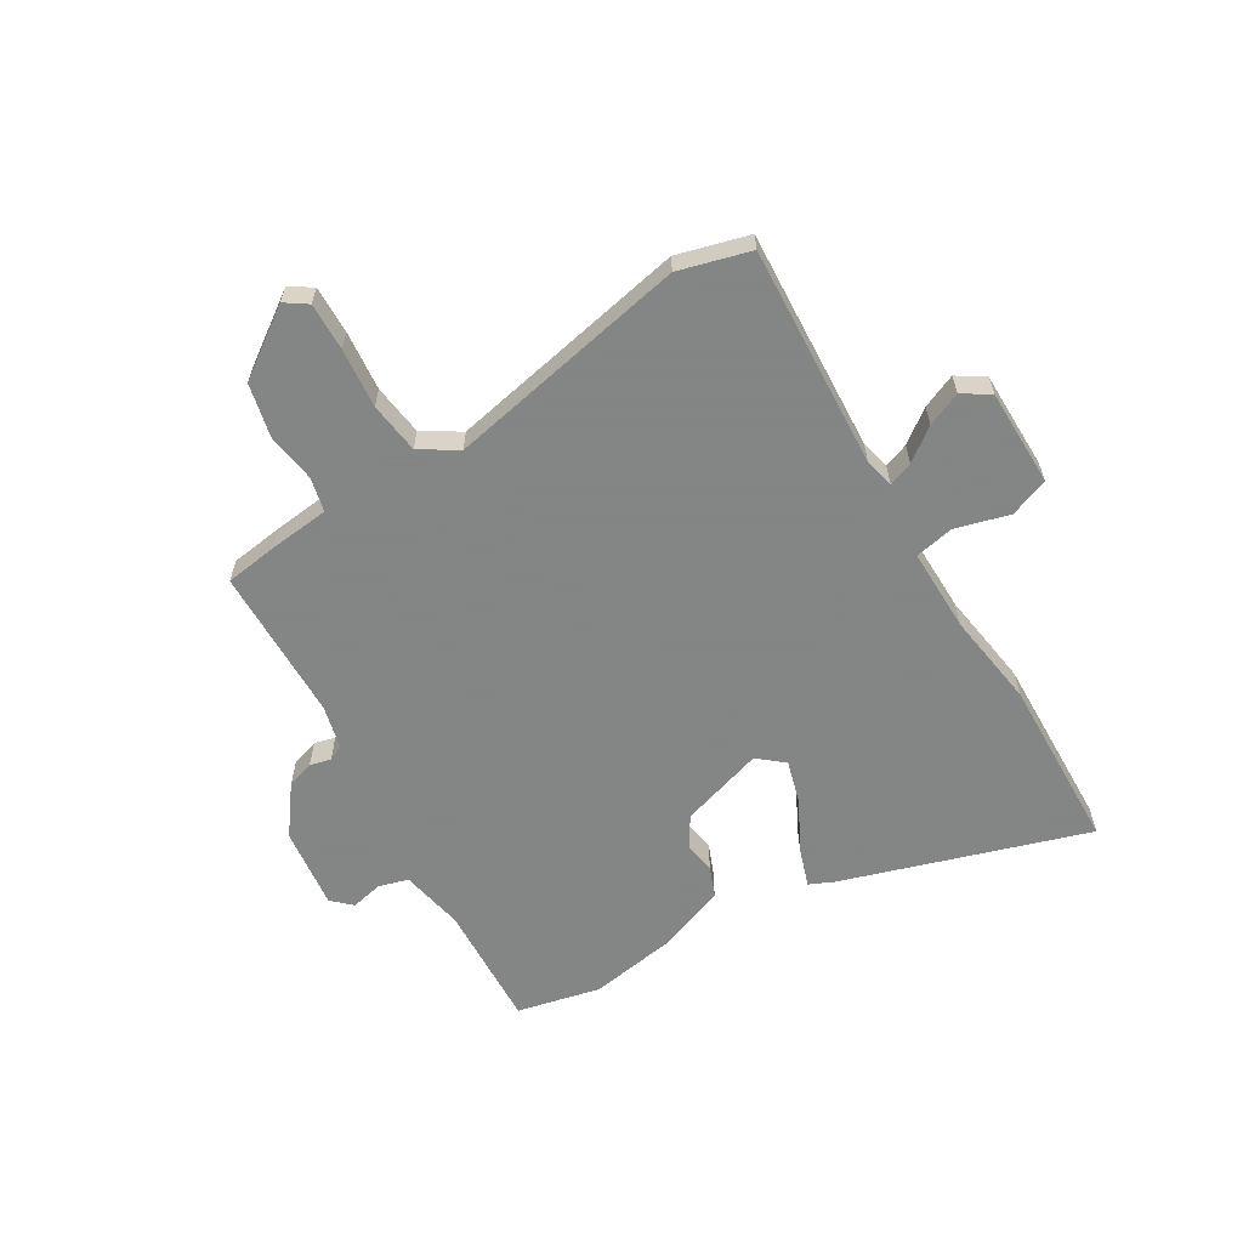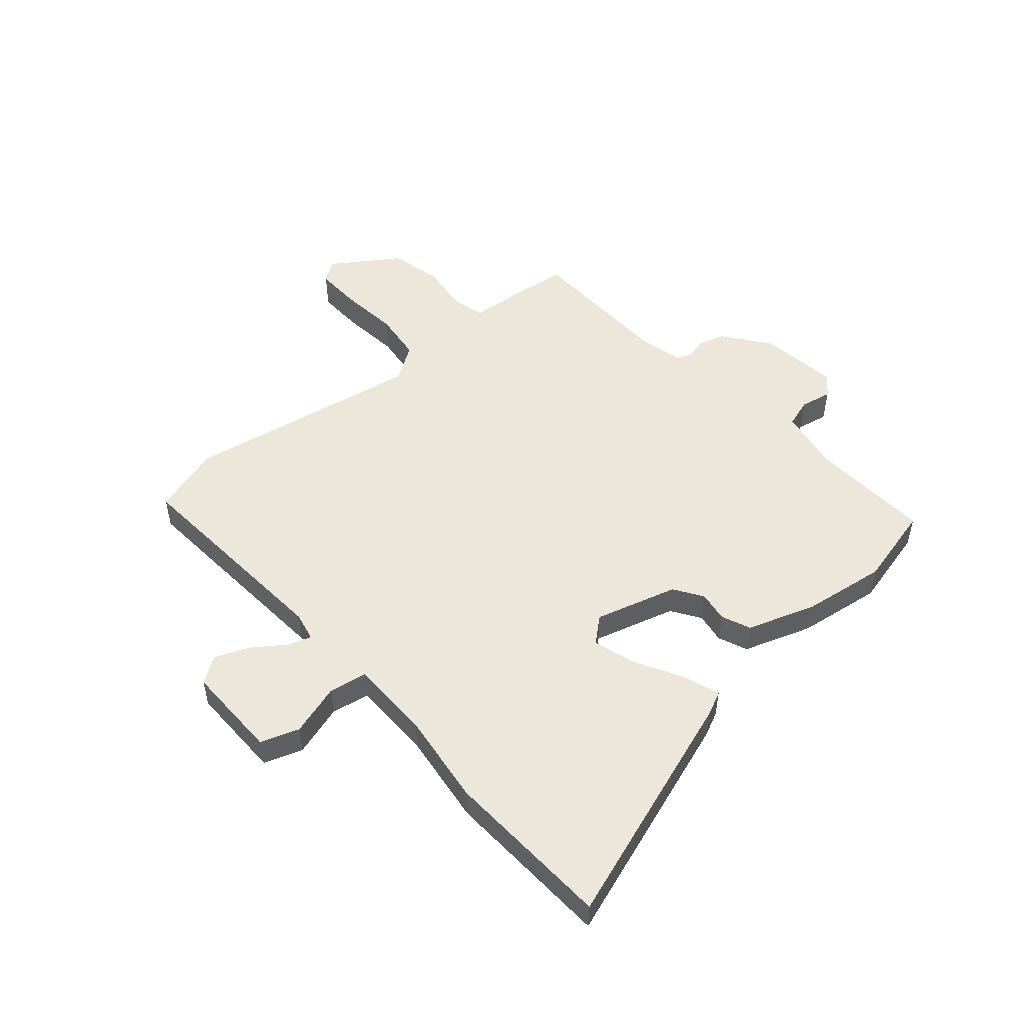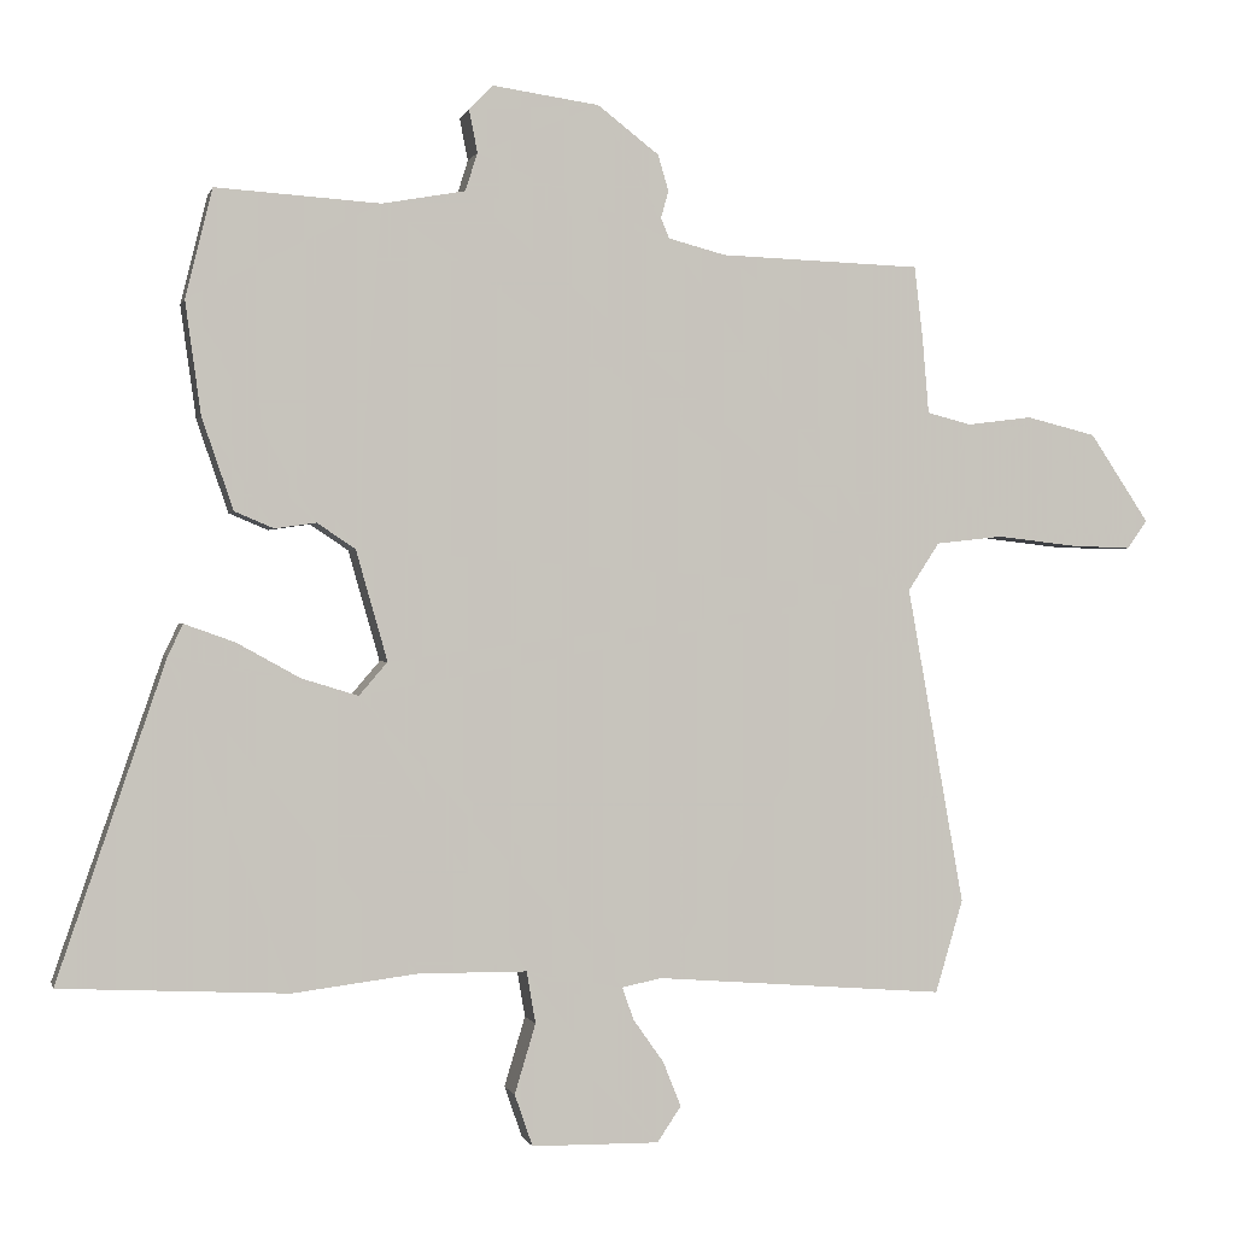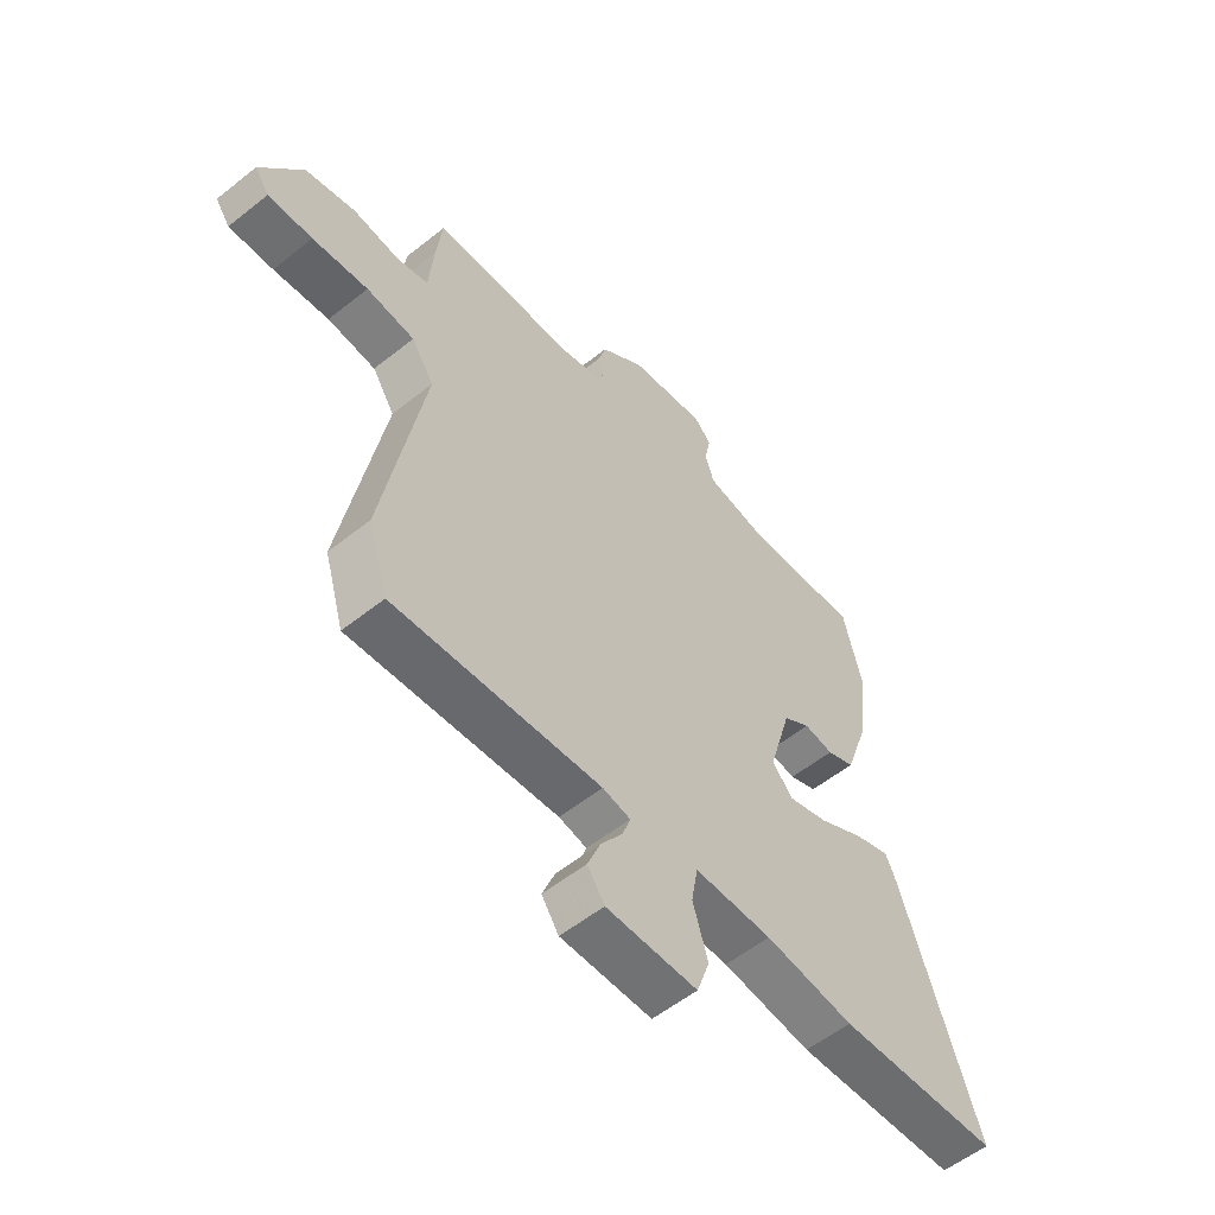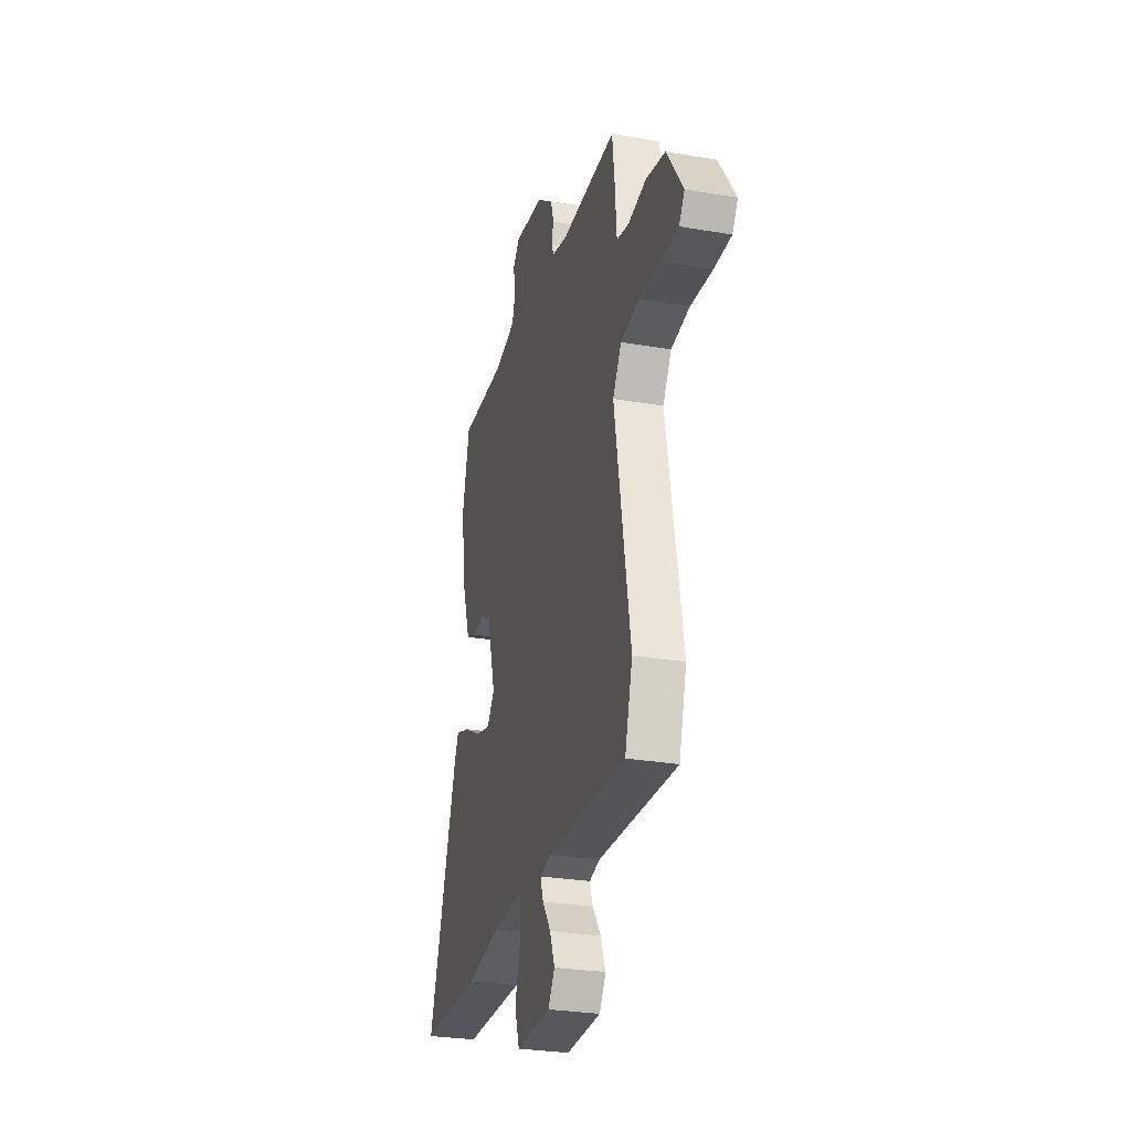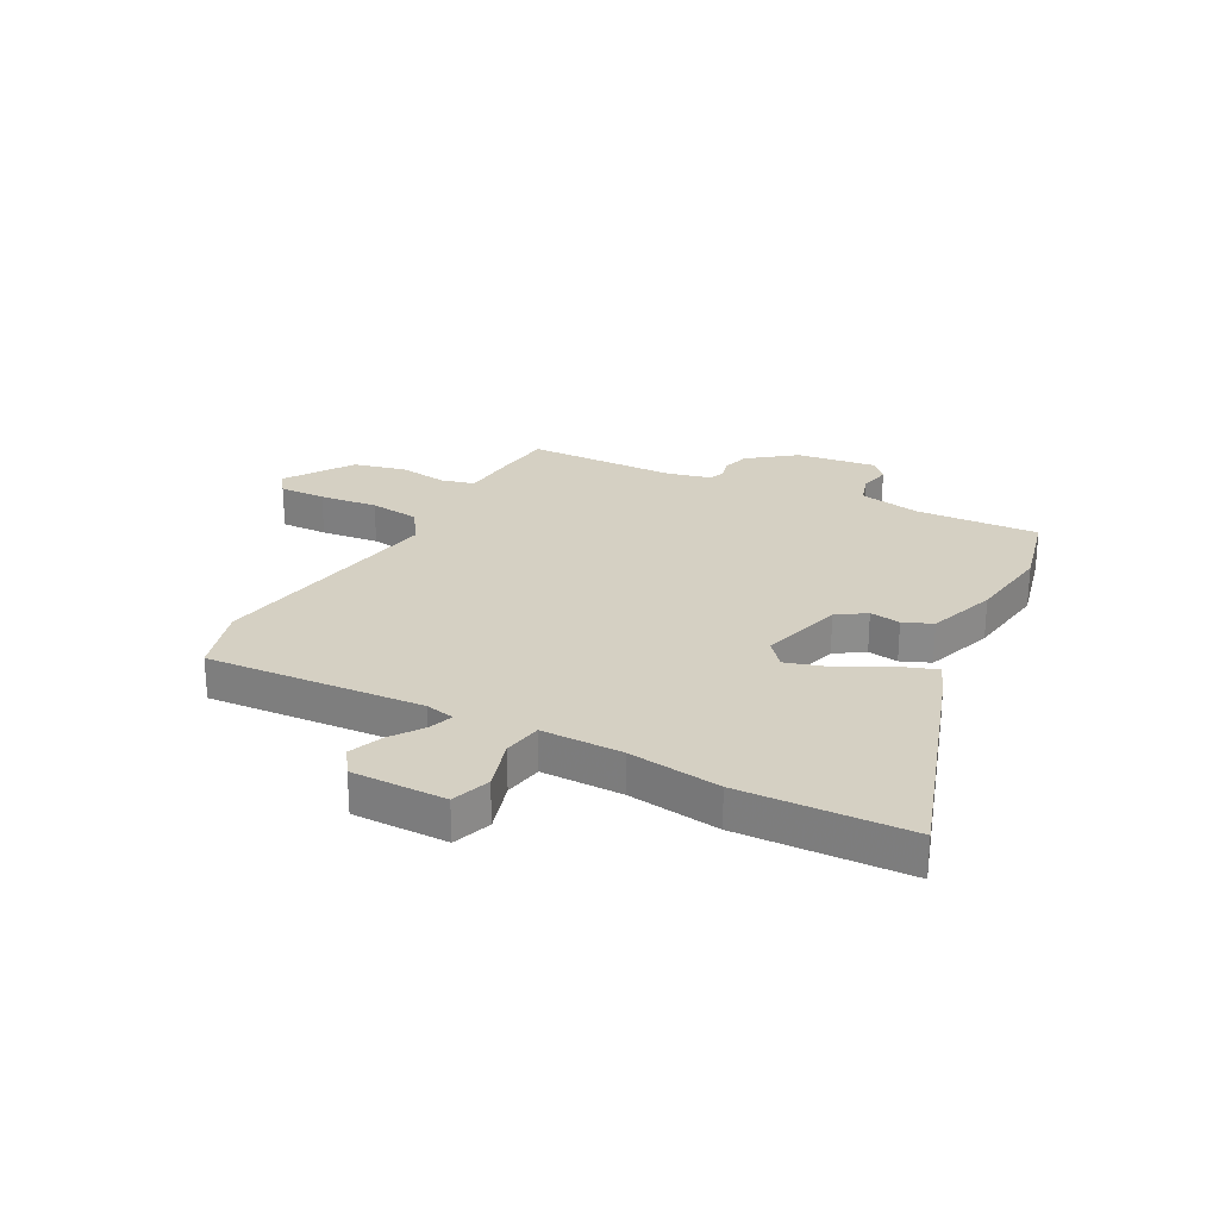
<metadata>
{"format":"obj","ext":"obj","renderer":"f3d","projection":"perspective","resolution":1024,"background":"white","views":[{"elev":-61.6,"azim":122.1,"up":"+Y"},{"elev":51.6,"azim":-130.8,"up":"+Y"},{"elev":0.0,"azim":-13.3,"up":"+Z"},{"elev":-55.9,"azim":130.0,"up":"+Z"},{"elev":-28.9,"azim":75.8,"up":"+Z"},{"elev":26.0,"azim":-151.8,"up":"+Y"}]}
</metadata>
<code>
v 0.528 0.07 -0.405
v 0.491 0.07 -0.529
v 0.103 0.07 -0.499
v 0.051 0.07 -0.51
v 0.066 0.07 -0.553
v 0.107 0.07 -0.611
v 0.131 0.07 -0.671
v 0.099 0.07 -0.718
v -0.071 0.07 -0.716
v -0.095 0.07 -0.647
v -0.067 0.07 -0.554
v -0.079 0.07 -0.485
v -0.224 0.07 -0.484
v -0.39 0.07 -0.505
v -0.693 0.07 -0.49
v -0.549 0.07 -0.068
v -0.529 0.07 -0.026
v -0.462 0.07 -0.05
v -0.377 0.07 -0.097
v -0.302 0.07 -0.12
v -0.264 0.07 -0.076
v -0.306 0.07 0.071
v -0.357 0.07 0.105
v -0.412 0.07 0.097
v -0.464 0.07 0.119
v -0.506 0.07 0.241
v -0.527 0.07 0.391
v -0.491 0.07 0.536
v -0.272 0.07 0.522
v -0.161 0.07 0.542
v -0.145 0.07 0.593
v -0.156 0.07 0.649
v -0.124 0.07 0.682
v 0.018 0.07 0.662
v 0.1 0.07 0.599
v 0.114 0.07 0.551
v 0.104 0.07 0.515
v 0.115 0.07 0.488
v 0.192 0.07 0.468
v 0.46 0.07 0.459
v 0.471 0.07 0.366
v 0.48 0.07 0.261
v 0.539 0.07 0.246
v 0.626 0.07 0.257
v 0.719 0.07 0.234
v 0.798 0.07 0.116
v 0.771 0.07 0.078
v 0.688 0.07 0.081
v 0.584 0.07 0.093
v 0.494 0.07 0.083
v 0.452 0.07 0.019
v 0.528 0 -0.405
v 0.491 0 -0.529
v 0.103 0 -0.499
v 0.051 0 -0.51
v 0.066 0 -0.553
v 0.107 0 -0.611
v 0.131 0 -0.671
v 0.099 0 -0.718
v -0.071 0 -0.716
v -0.095 0 -0.647
v -0.067 0 -0.554
v -0.079 0 -0.485
v -0.224 0 -0.484
v -0.39 0 -0.505
v -0.693 0 -0.49
v -0.549 0 -0.068
v -0.529 0 -0.026
v -0.462 0 -0.05
v -0.377 0 -0.097
v -0.302 0 -0.12
v -0.264 0 -0.076
v -0.306 0 0.071
v -0.357 0 0.105
v -0.412 0 0.097
v -0.464 0 0.119
v -0.506 0 0.241
v -0.527 0 0.391
v -0.491 0 0.536
v -0.272 0 0.522
v -0.161 0 0.542
v -0.145 0 0.593
v -0.156 0 0.649
v -0.124 0 0.682
v 0.018 0 0.662
v 0.1 0 0.599
v 0.114 0 0.551
v 0.104 0 0.515
v 0.115 0 0.488
v 0.192 0 0.468
v 0.46 0 0.459
v 0.471 0 0.366
v 0.48 0 0.261
v 0.539 0 0.246
v 0.626 0 0.257
v 0.719 0 0.234
v 0.798 0 0.116
v 0.771 0 0.078
v 0.688 0 0.081
v 0.584 0 0.093
v 0.494 0 0.083
v 0.452 0 0.019
f 46 47 48 49
f 44 45 46 49
f 43 44 49 50
f 42 43 50 51
f 39 40 41 42
f 38 39 42 51
f 34 35 36 37
f 34 37 38
f 31 32 33 34
f 30 31 34 38
f 29 30 38 51
f 23 24 25 26
f 22 23 26 27
f 16 17 18 19
f 16 19 20
f 13 14 15 16
f 12 13 16 20
f 8 9 10 11
f 8 11 12
f 5 6 7 8
f 4 5 8 12
f 3 4 12 20
f 22 27 28 29
f 21 22 29 51
f 3 20 21 51
f 1 2 3 51
f 100 99 98 97
f 100 97 96 95
f 101 100 95 94
f 102 101 94 93
f 93 92 91 90
f 102 93 90 89
f 88 87 86 85
f 89 88 85
f 85 84 83 82
f 89 85 82 81
f 102 89 81 80
f 77 76 75 74
f 78 77 74 73
f 70 69 68 67
f 71 70 67
f 67 66 65 64
f 71 67 64 63
f 62 61 60 59
f 63 62 59
f 59 58 57 56
f 63 59 56 55
f 71 63 55 54
f 80 79 78 73
f 102 80 73 72
f 102 72 71 54
f 102 54 53 52
f 1 52 53 2
f 2 53 54 3
f 3 54 55 4
f 4 55 56 5
f 5 56 57 6
f 6 57 58 7
f 7 58 59 8
f 8 59 60 9
f 9 60 61 10
f 10 61 62 11
f 11 62 63 12
f 12 63 64 13
f 13 64 65 14
f 14 65 66 15
f 15 66 67 16
f 16 67 68 17
f 17 68 69 18
f 18 69 70 19
f 19 70 71 20
f 20 71 72 21
f 21 72 73 22
f 22 73 74 23
f 23 74 75 24
f 24 75 76 25
f 25 76 77 26
f 26 77 78 27
f 27 78 79 28
f 28 79 80 29
f 29 80 81 30
f 30 81 82 31
f 31 82 83 32
f 32 83 84 33
f 33 84 85 34
f 34 85 86 35
f 35 86 87 36
f 36 87 88 37
f 37 88 89 38
f 38 89 90 39
f 39 90 91 40
f 40 91 92 41
f 41 92 93 42
f 42 93 94 43
f 43 94 95 44
f 44 95 96 45
f 45 96 97 46
f 46 97 98 47
f 47 98 99 48
f 48 99 100 49
f 49 100 101 50
f 50 101 102 51
f 51 102 52 1

</code>
